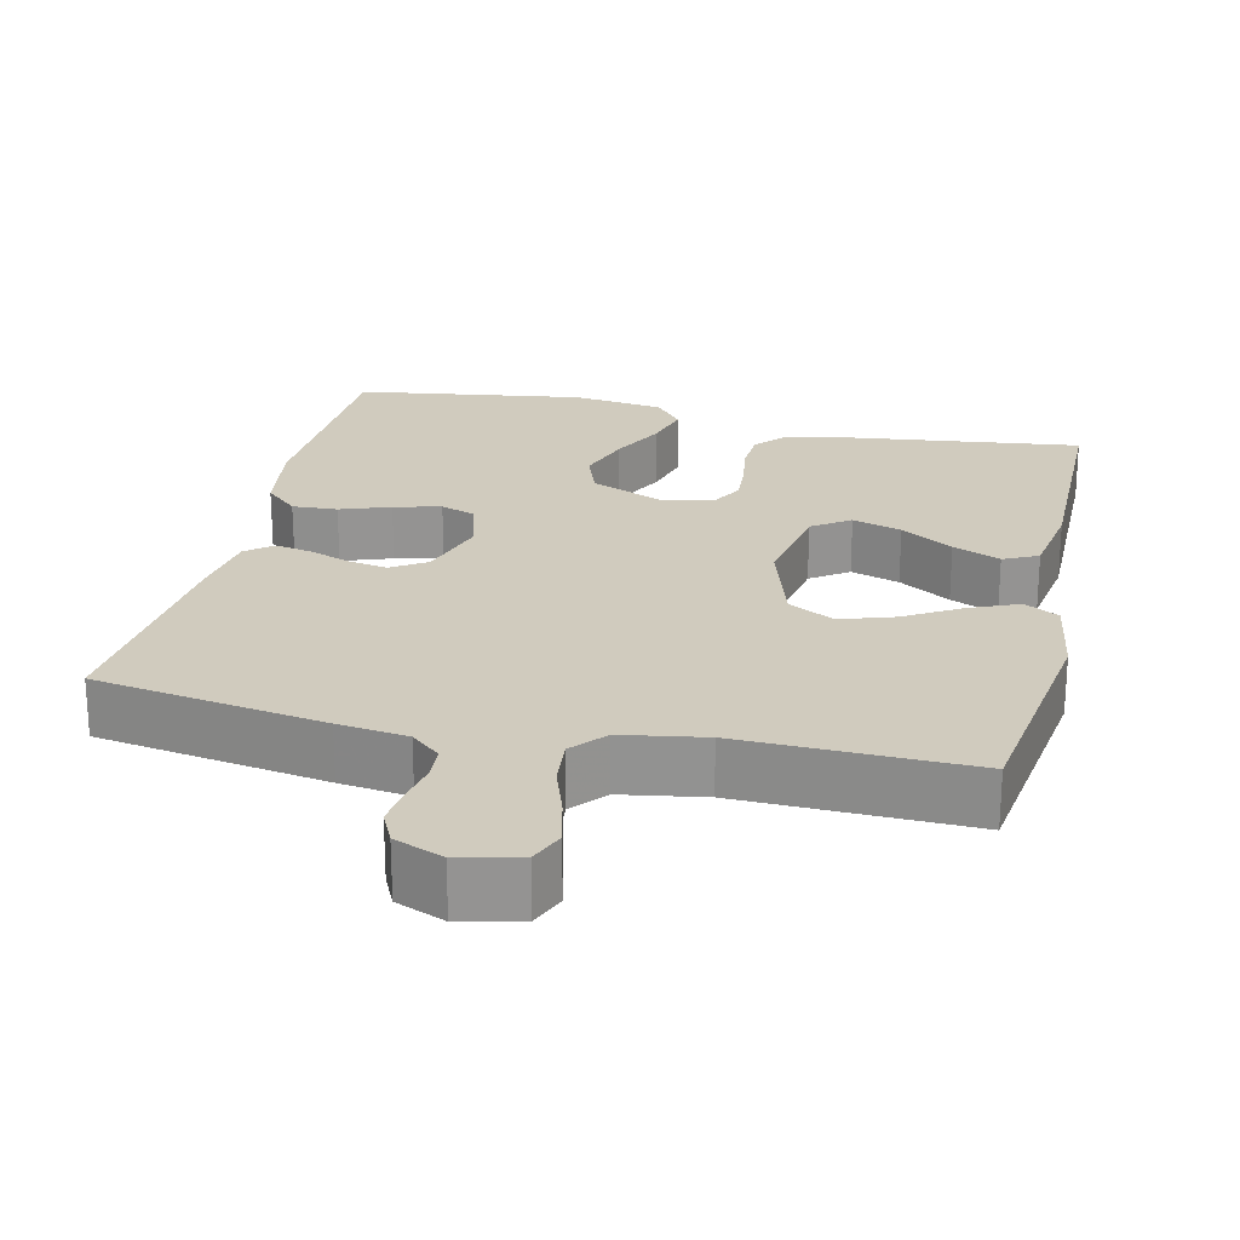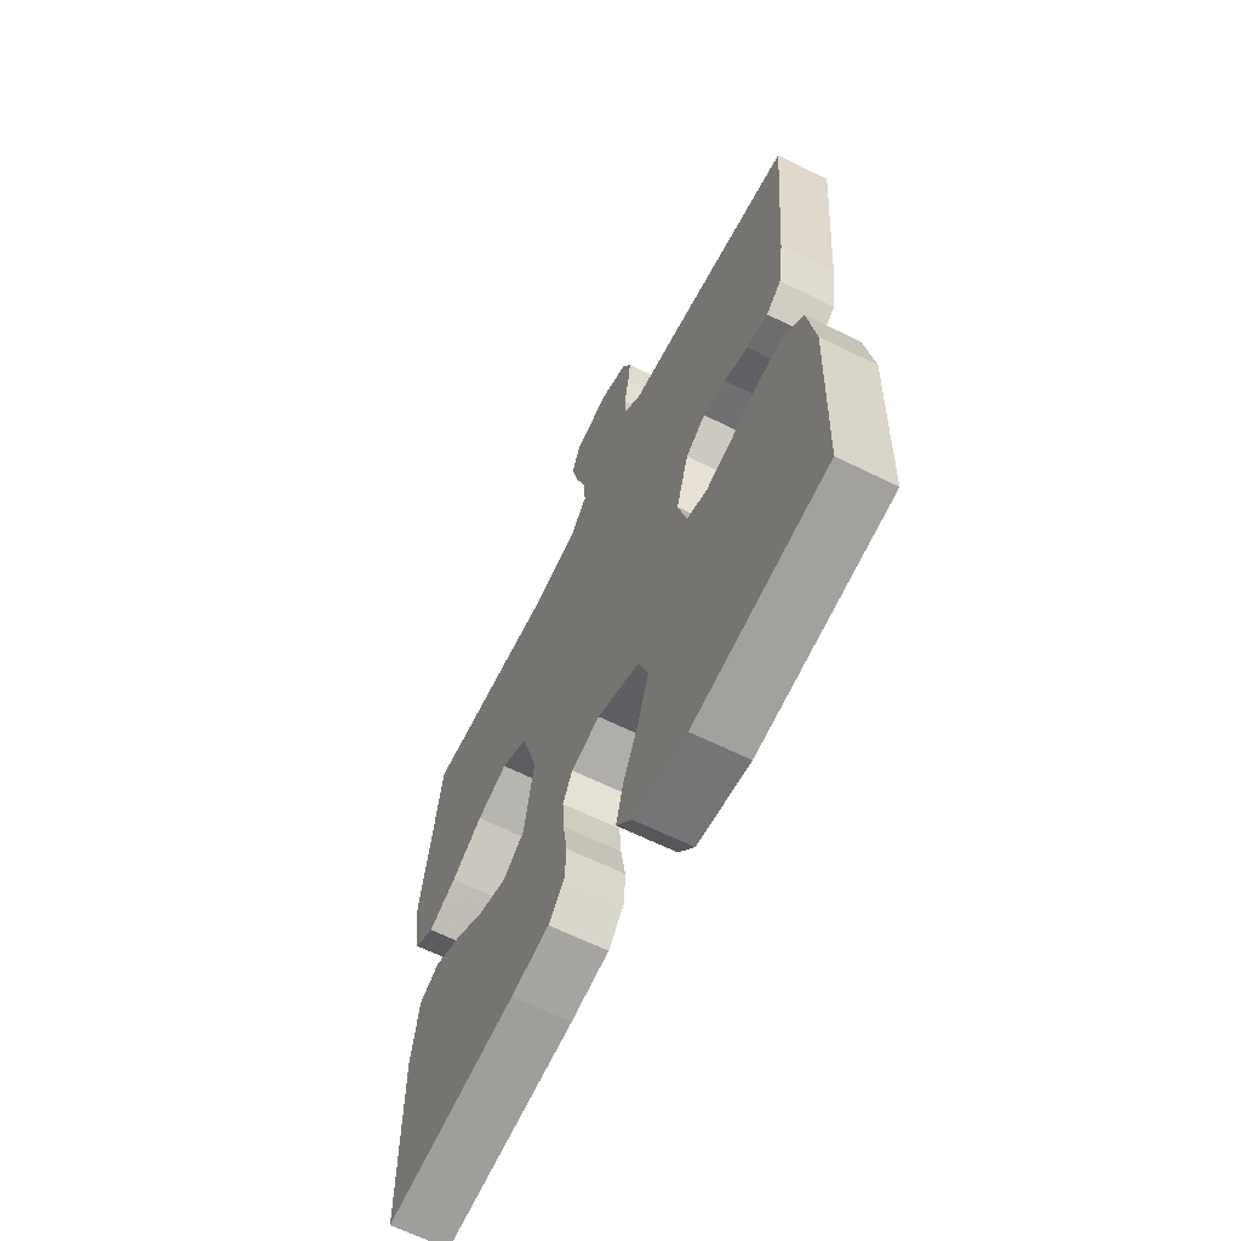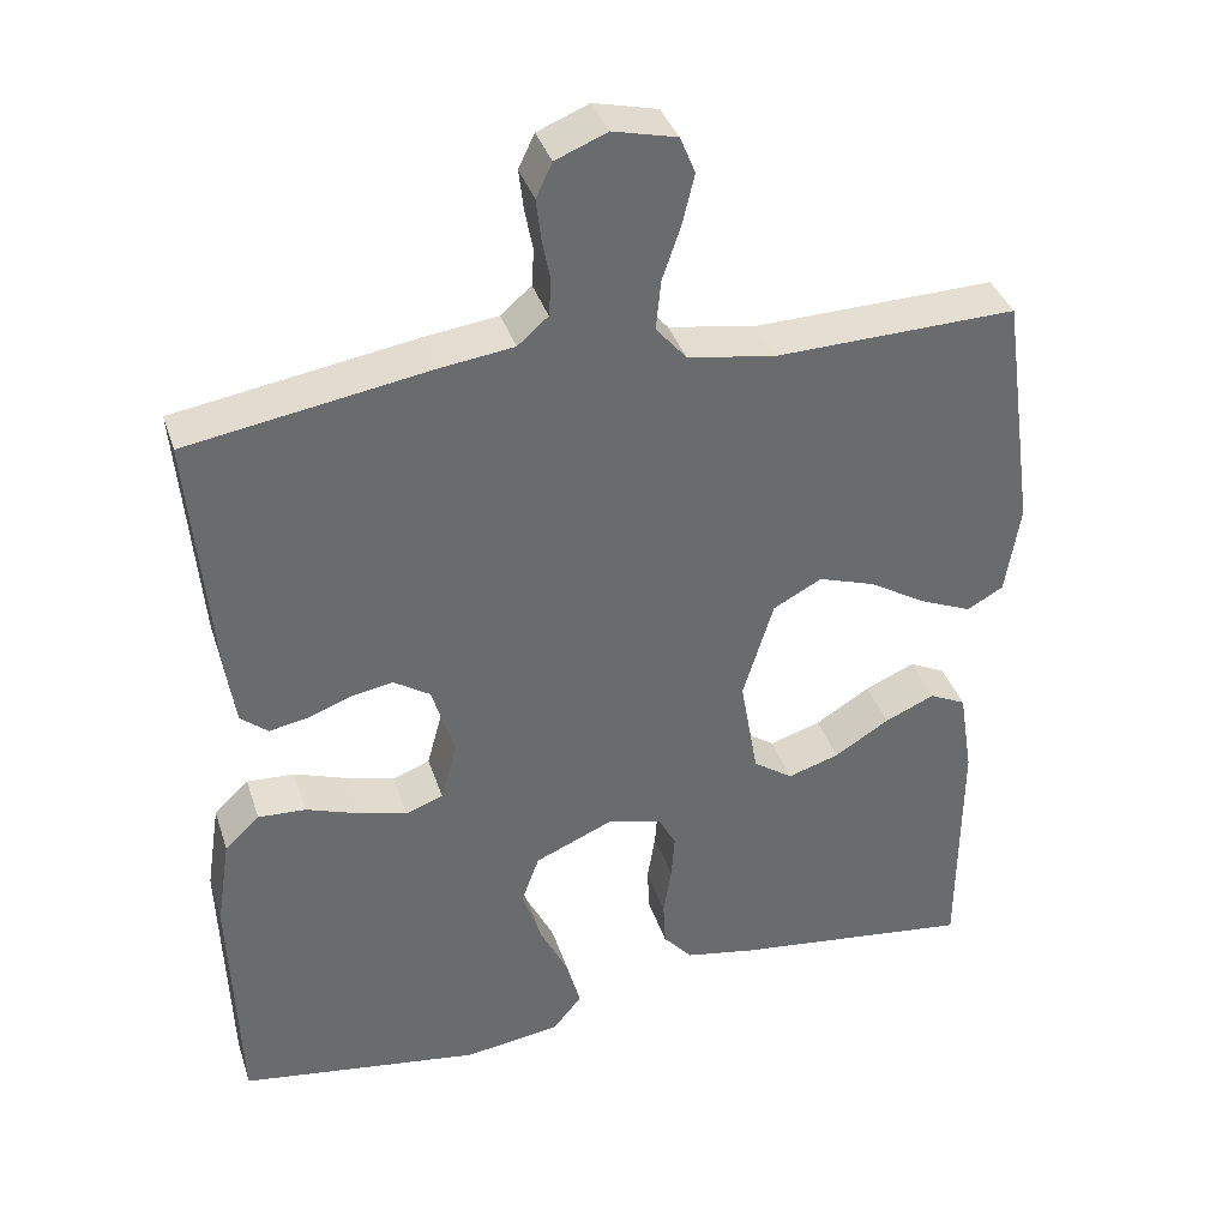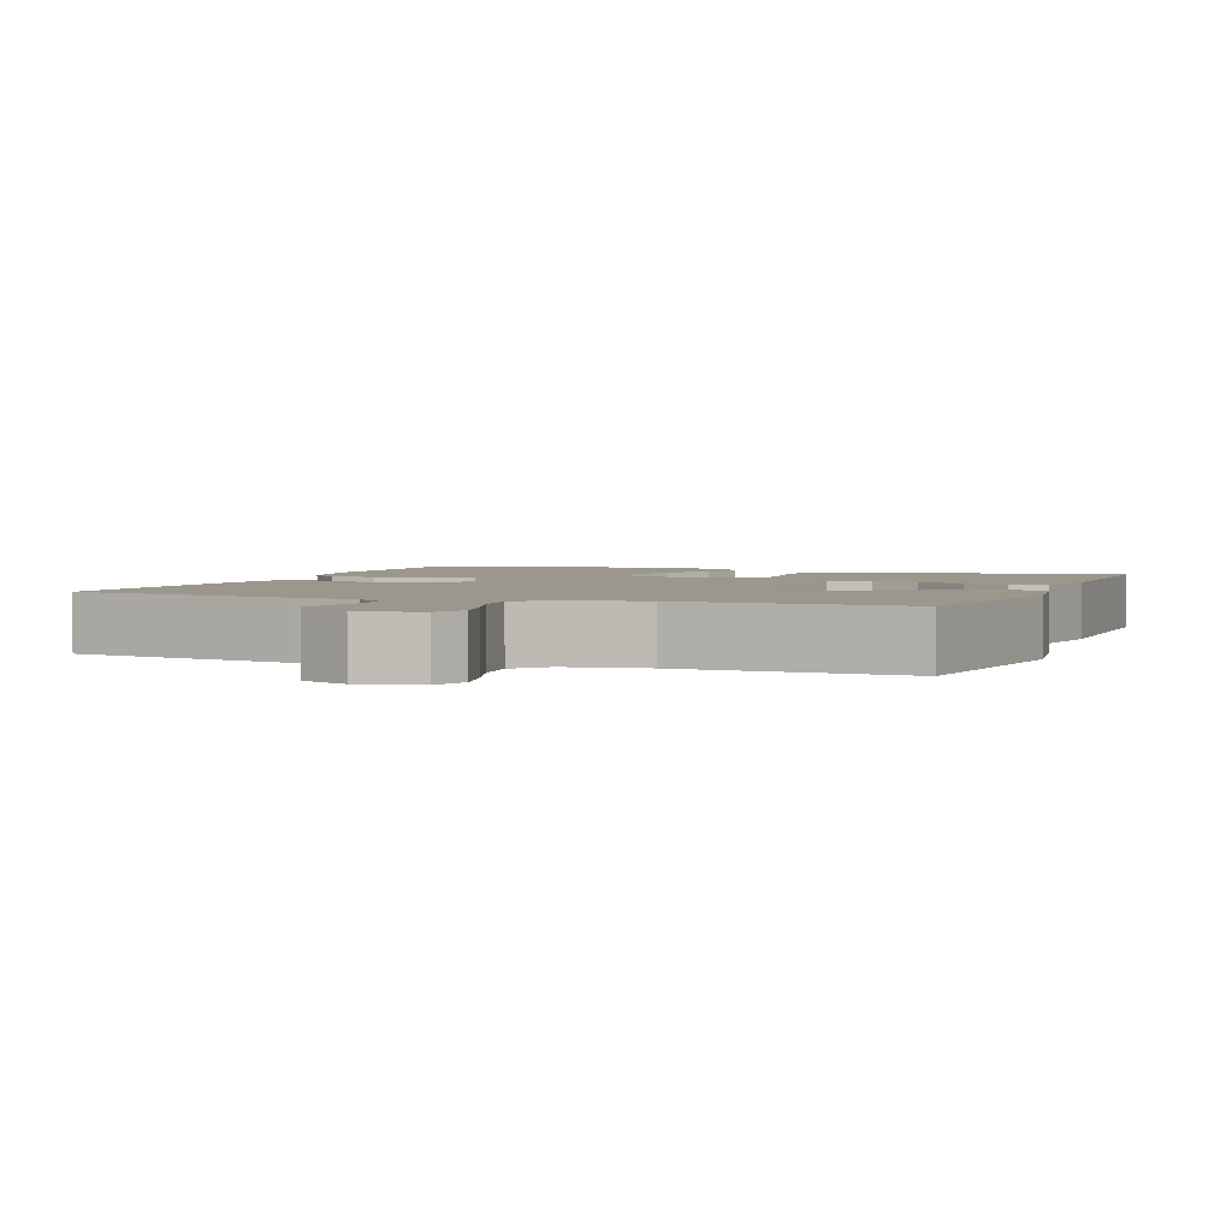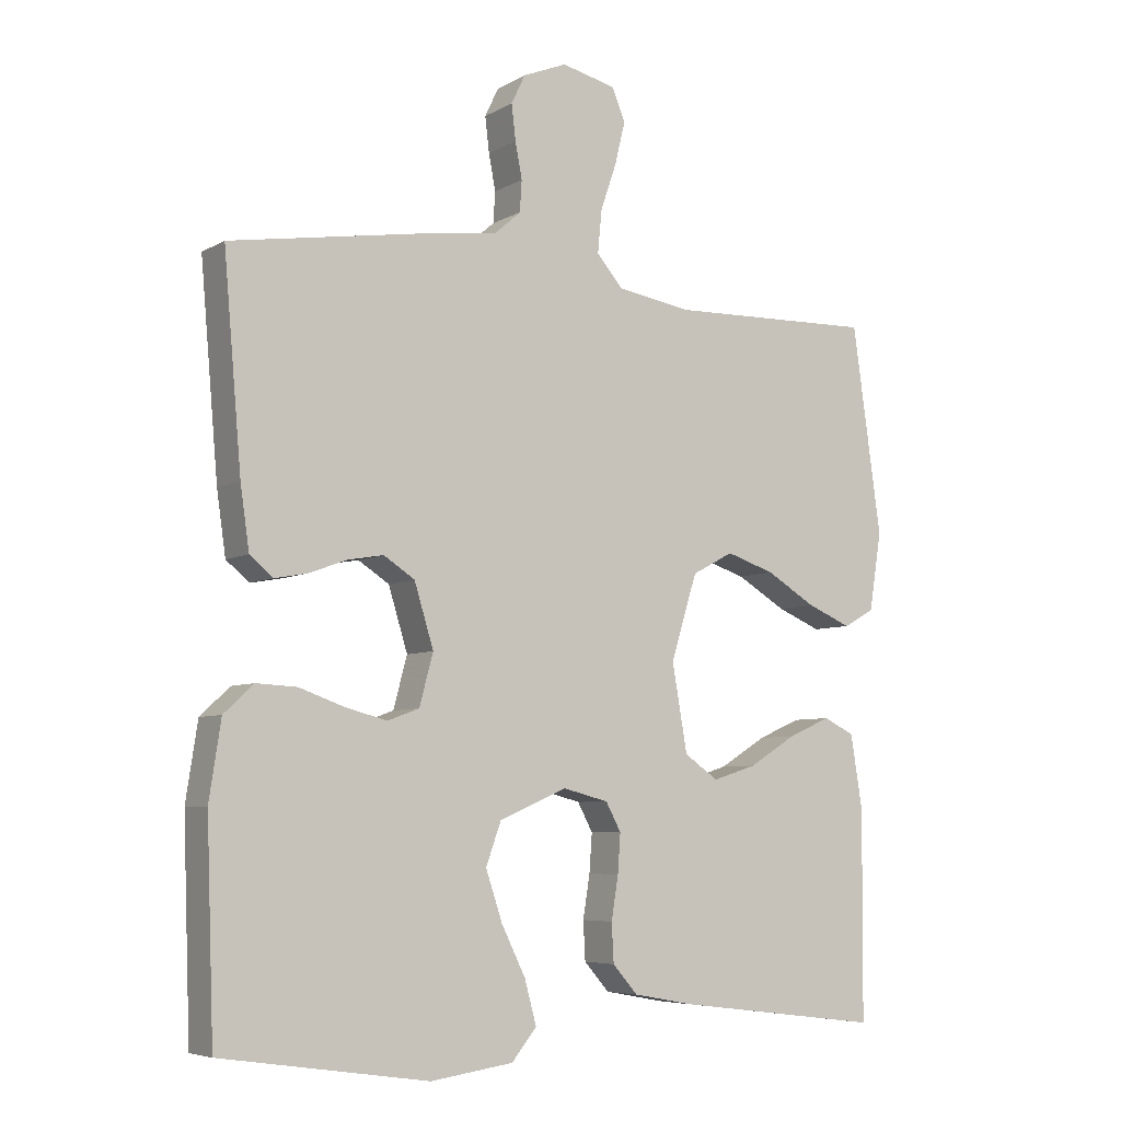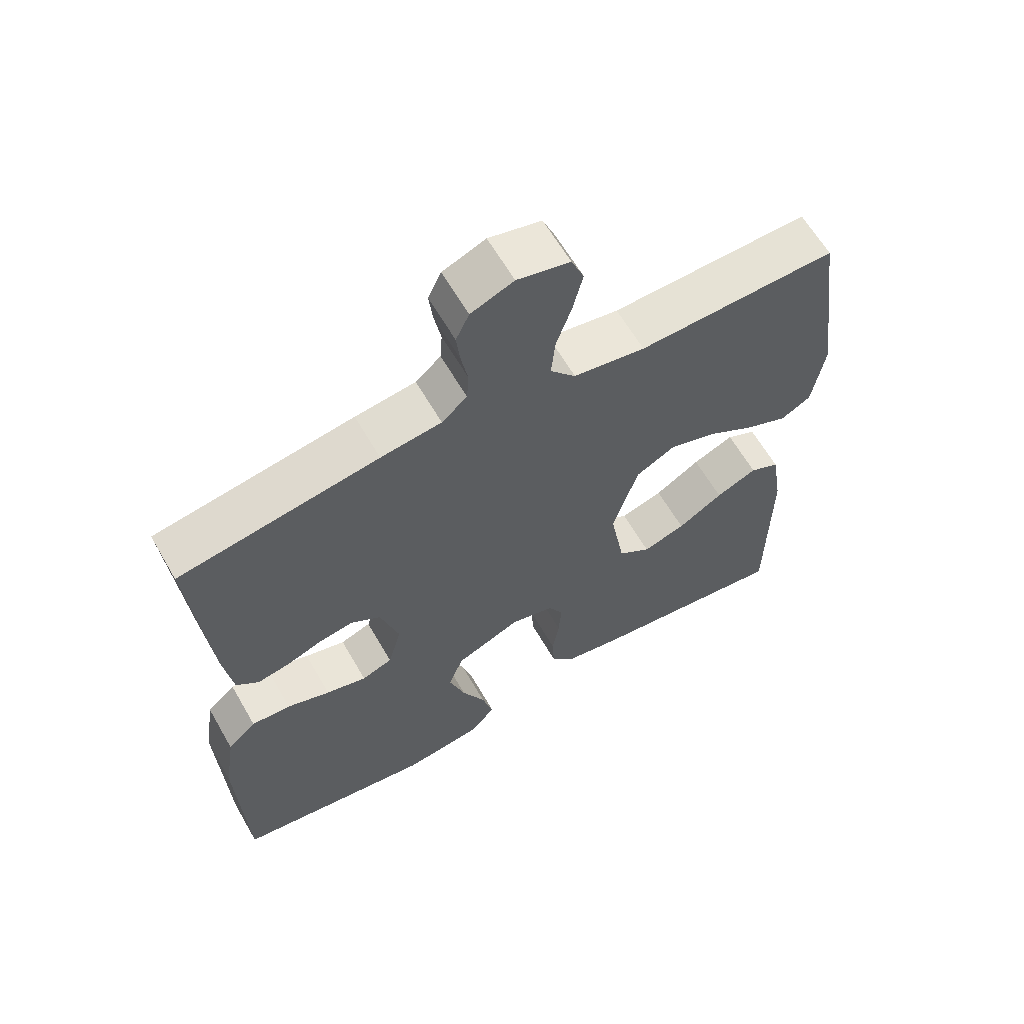
<metadata>
{"format":"obj","ext":"obj","renderer":"f3d","projection":"perspective","resolution":1024,"background":"white","views":[{"elev":23.3,"azim":12.9,"up":"+Y"},{"elev":-64.2,"azim":-116.6,"up":"+Z"},{"elev":37.2,"azim":-17.2,"up":"+Z"},{"elev":2.8,"azim":21.1,"up":"+Y"},{"elev":-6.2,"azim":-32.2,"up":"+Z"},{"elev":62.5,"azim":-29.9,"up":"+Z"}]}
</metadata>
<code>
v 0.5 0.07 -0.5
v 0.2 0.07 -0.463
v 0.113 0.07 -0.447
v 0.077 0.07 -0.406
v 0.074 0.07 -0.35
v 0.084 0.07 -0.288
v 0.088 0.07 -0.232
v 0.066 0.07 -0.191
v 0 0.07 -0.174
v -0.098 0.07 -0.216
v -0.12 0.07 -0.277
v -0.096 0.07 -0.349
v -0.061 0.07 -0.42
v -0.044 0.07 -0.483
v -0.08 0.07 -0.527
v -0.2 0.07 -0.544
v -0.5 0.07 -0.5
v -0.511 0.07 -0.2
v -0.494 0.07 -0.089
v -0.451 0.07 -0.049
v -0.392 0.07 -0.052
v -0.327 0.07 -0.075
v -0.266 0.07 -0.091
v -0.22 0.07 -0.074
v -0.2 0.07 0
v -0.228 0.07 0.091
v -0.273 0.07 0.12
v -0.325 0.07 0.111
v -0.379 0.07 0.091
v -0.427 0.07 0.082
v -0.461 0.07 0.11
v -0.474 0.07 0.2
v -0.5 0.07 0.5
v -0.2 0.07 0.549
v -0.109 0.07 0.561
v -0.071 0.07 0.594
v -0.068 0.07 0.639
v -0.078 0.07 0.691
v -0.084 0.07 0.742
v -0.064 0.07 0.784
v 0 0.07 0.81
v 0.079 0.07 0.791
v 0.098 0.07 0.745
v 0.083 0.07 0.683
v 0.06 0.07 0.616
v 0.054 0.07 0.554
v 0.092 0.07 0.51
v 0.2 0.07 0.492
v 0.5 0.07 0.5
v 0.542 0.07 0.2
v 0.524 0.07 0.087
v 0.479 0.07 0.062
v 0.415 0.07 0.089
v 0.343 0.07 0.132
v 0.273 0.07 0.155
v 0.213 0.07 0.123
v 0.175 0.07 0
v 0.197 0.07 -0.126
v 0.246 0.07 -0.16
v 0.31 0.07 -0.14
v 0.378 0.07 -0.098
v 0.44 0.07 -0.071
v 0.485 0.07 -0.093
v 0.502 0.07 -0.2
v 0.5 0 -0.5
v 0.2 0 -0.463
v 0.113 0 -0.447
v 0.077 0 -0.406
v 0.074 0 -0.35
v 0.084 0 -0.288
v 0.088 0 -0.232
v 0.066 0 -0.191
v 0 0 -0.174
v -0.098 0 -0.216
v -0.12 0 -0.277
v -0.096 0 -0.349
v -0.061 0 -0.42
v -0.044 0 -0.483
v -0.08 0 -0.527
v -0.2 0 -0.544
v -0.5 0 -0.5
v -0.511 0 -0.2
v -0.494 0 -0.089
v -0.451 0 -0.049
v -0.392 0 -0.052
v -0.327 0 -0.075
v -0.266 0 -0.091
v -0.22 0 -0.074
v -0.2 0 0
v -0.228 0 0.091
v -0.273 0 0.12
v -0.325 0 0.111
v -0.379 0 0.091
v -0.427 0 0.082
v -0.461 0 0.11
v -0.474 0 0.2
v -0.5 0 0.5
v -0.2 0 0.549
v -0.109 0 0.561
v -0.071 0 0.594
v -0.068 0 0.639
v -0.078 0 0.691
v -0.084 0 0.742
v -0.064 0 0.784
v 0 0 0.81
v 0.079 0 0.791
v 0.098 0 0.745
v 0.083 0 0.683
v 0.06 0 0.616
v 0.054 0 0.554
v 0.092 0 0.51
v 0.2 0 0.492
v 0.5 0 0.5
v 0.542 0 0.2
v 0.524 0 0.087
v 0.479 0 0.062
v 0.415 0 0.089
v 0.343 0 0.132
v 0.273 0 0.155
v 0.213 0 0.123
v 0.175 0 0
v 0.197 0 -0.126
v 0.246 0 -0.16
v 0.31 0 -0.14
v 0.378 0 -0.098
v 0.44 0 -0.071
v 0.485 0 -0.093
v 0.502 0 -0.2
f 60 61 62 63
f 59 60 63 64
f 51 52 53 54
f 51 54 55
f 48 49 50 51
f 47 48 51 55
f 46 47 55 56
f 42 43 44 45
f 40 41 42 45
f 40 45 46
f 37 38 39 40
f 37 40 46 56
f 32 33 34 35
f 32 35 36
f 31 32 36
f 28 29 30 31
f 27 28 31 36
f 26 27 36
f 25 26 36
f 19 20 21 22
f 19 22 23
f 18 19 23
f 17 18 23 24
f 15 16 17 24
f 12 13 14 15
f 11 12 15 24
f 3 4 5 6
f 3 6 7
f 2 3 7
f 59 64 1 2
f 58 59 2 7
f 57 58 7 8
f 36 37 56 57
f 25 36 57 8
f 10 11 24 25
f 9 10 25
f 8 9 25
f 127 126 125 124
f 128 127 124 123
f 118 117 116 115
f 119 118 115
f 115 114 113 112
f 119 115 112 111
f 120 119 111 110
f 109 108 107 106
f 109 106 105 104
f 110 109 104
f 104 103 102 101
f 120 110 104 101
f 99 98 97 96
f 100 99 96
f 100 96 95
f 95 94 93 92
f 100 95 92 91
f 100 91 90
f 100 90 89
f 86 85 84 83
f 87 86 83
f 87 83 82
f 88 87 82 81
f 88 81 80 79
f 79 78 77 76
f 88 79 76 75
f 70 69 68 67
f 71 70 67
f 71 67 66
f 66 65 128 123
f 71 66 123 122
f 72 71 122 121
f 121 120 101 100
f 72 121 100 89
f 89 88 75 74
f 89 74 73
f 89 73 72
f 1 65 66 2
f 2 66 67 3
f 3 67 68 4
f 4 68 69 5
f 5 69 70 6
f 6 70 71 7
f 7 71 72 8
f 8 72 73 9
f 9 73 74 10
f 10 74 75 11
f 11 75 76 12
f 12 76 77 13
f 13 77 78 14
f 14 78 79 15
f 15 79 80 16
f 16 80 81 17
f 17 81 82 18
f 18 82 83 19
f 19 83 84 20
f 20 84 85 21
f 21 85 86 22
f 22 86 87 23
f 23 87 88 24
f 24 88 89 25
f 25 89 90 26
f 26 90 91 27
f 27 91 92 28
f 28 92 93 29
f 29 93 94 30
f 30 94 95 31
f 31 95 96 32
f 32 96 97 33
f 33 97 98 34
f 34 98 99 35
f 35 99 100 36
f 36 100 101 37
f 37 101 102 38
f 38 102 103 39
f 39 103 104 40
f 40 104 105 41
f 41 105 106 42
f 42 106 107 43
f 43 107 108 44
f 44 108 109 45
f 45 109 110 46
f 46 110 111 47
f 47 111 112 48
f 48 112 113 49
f 49 113 114 50
f 50 114 115 51
f 51 115 116 52
f 52 116 117 53
f 53 117 118 54
f 54 118 119 55
f 55 119 120 56
f 56 120 121 57
f 57 121 122 58
f 58 122 123 59
f 59 123 124 60
f 60 124 125 61
f 61 125 126 62
f 62 126 127 63
f 63 127 128 64
f 64 128 65 1

</code>
